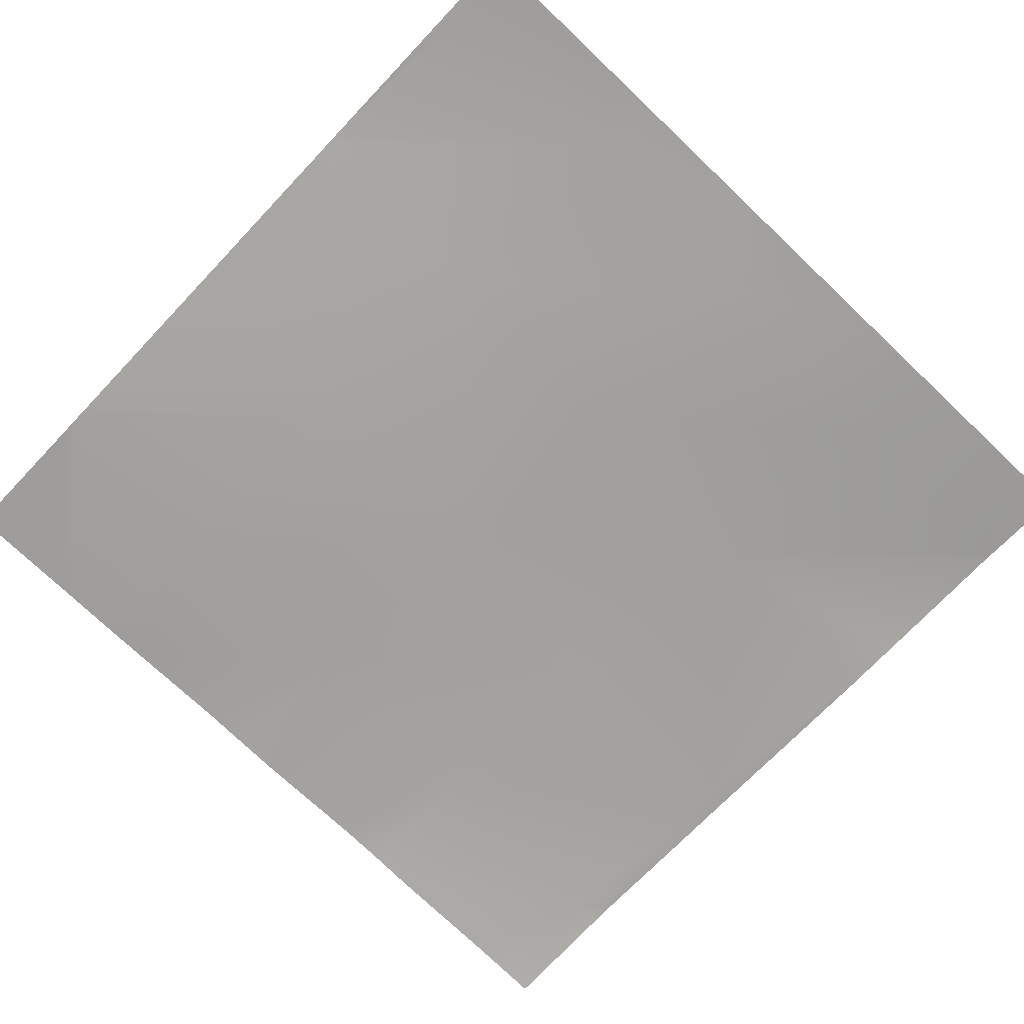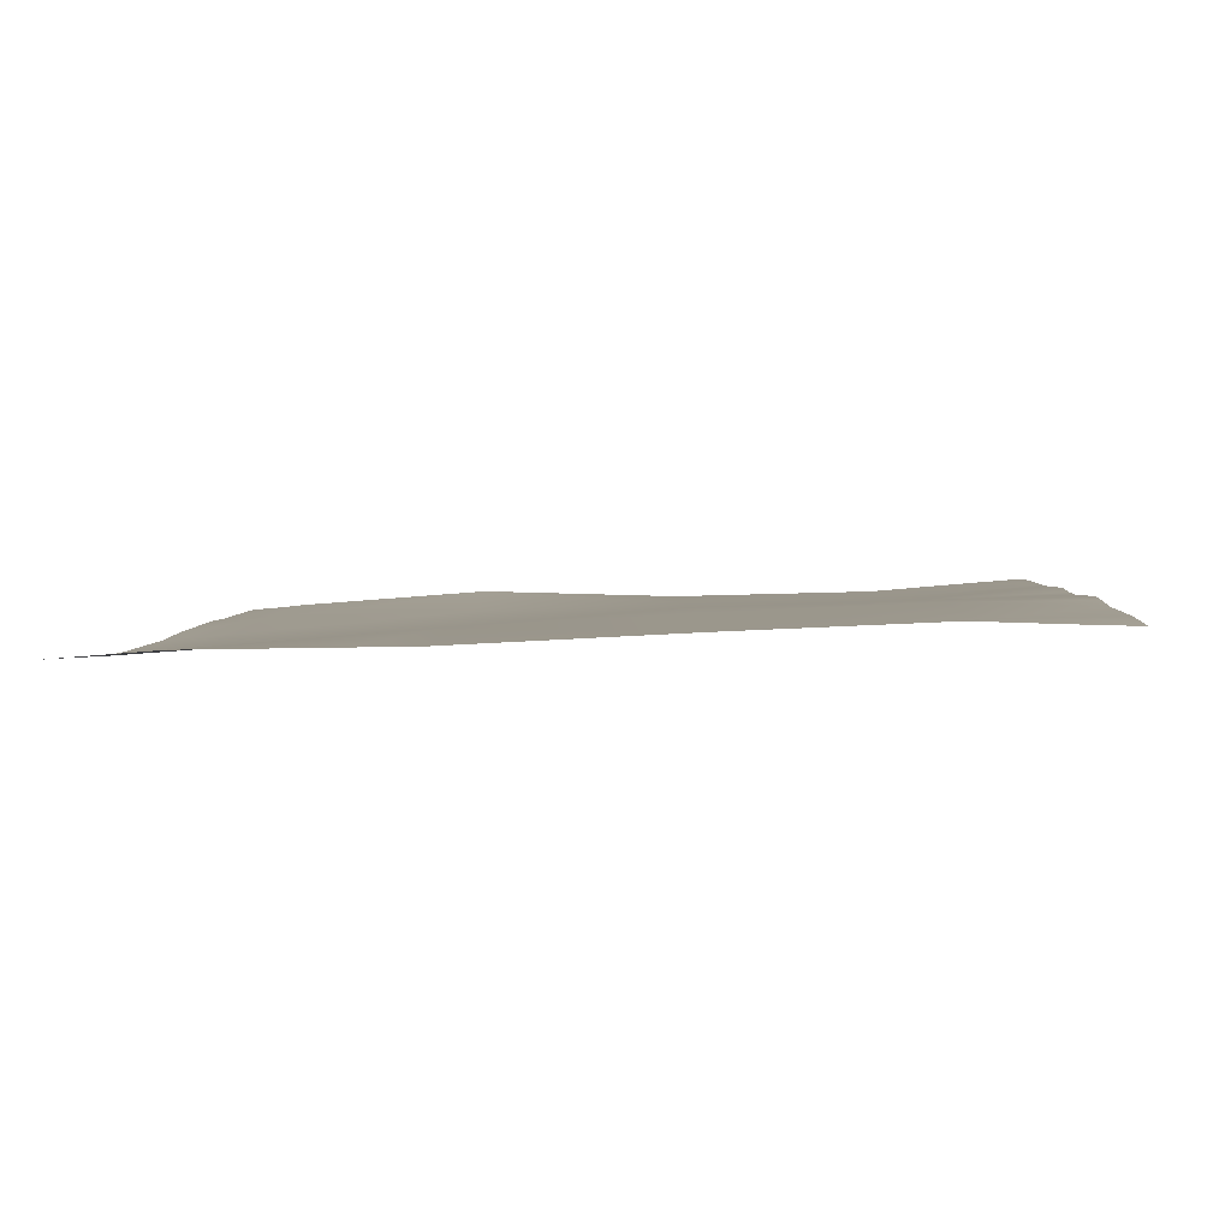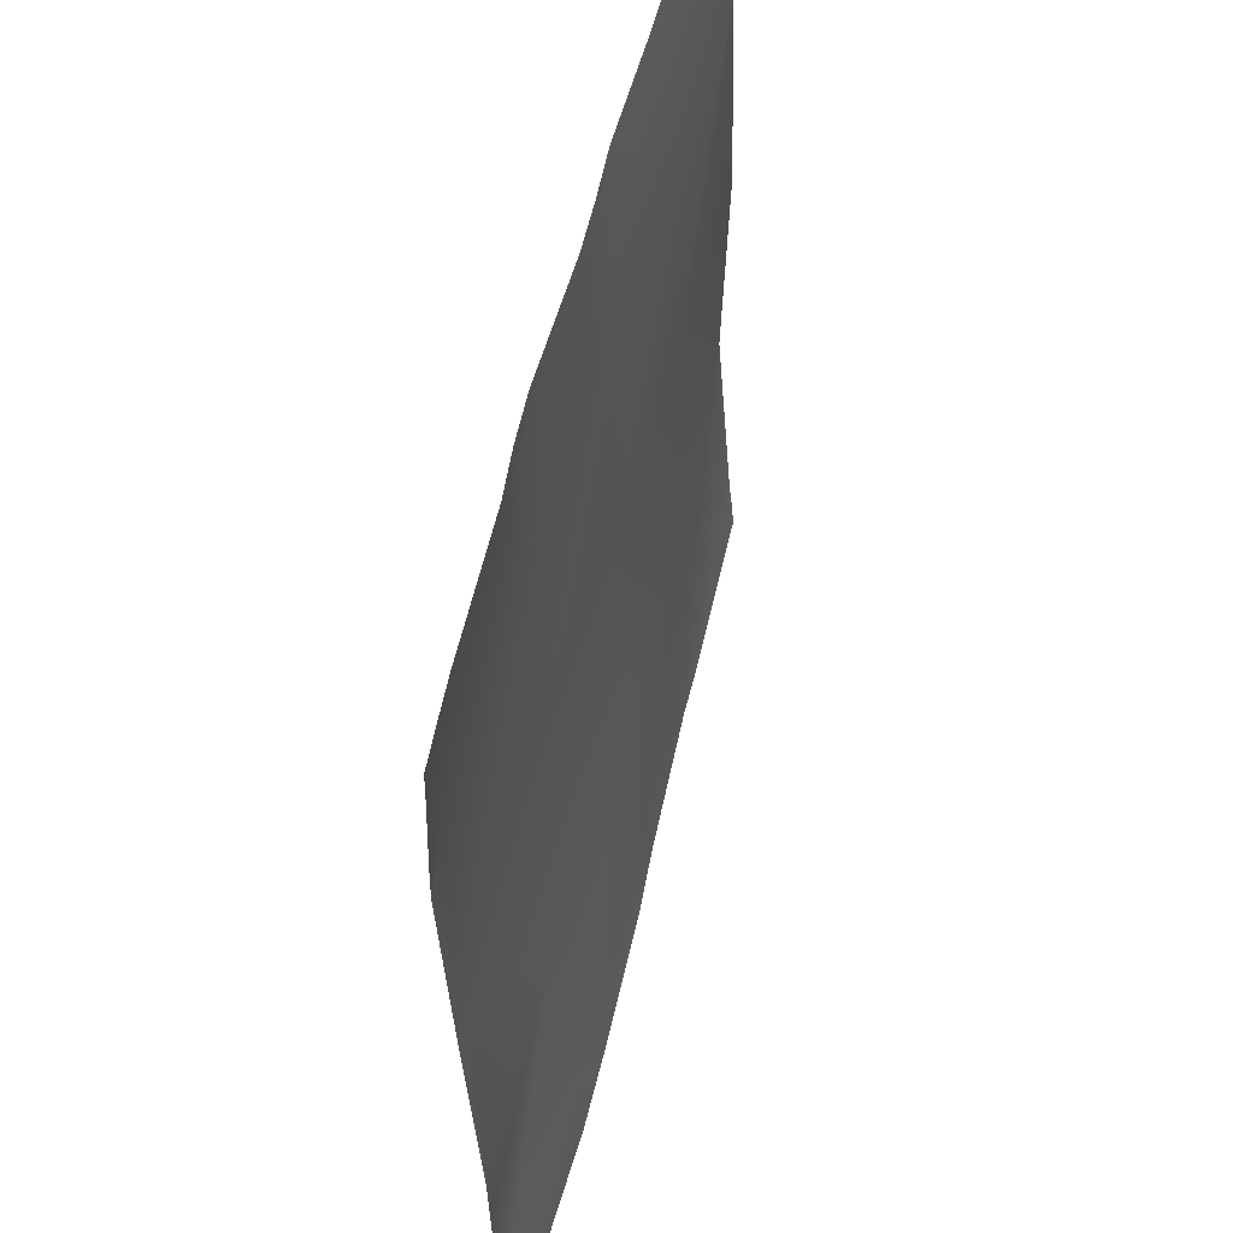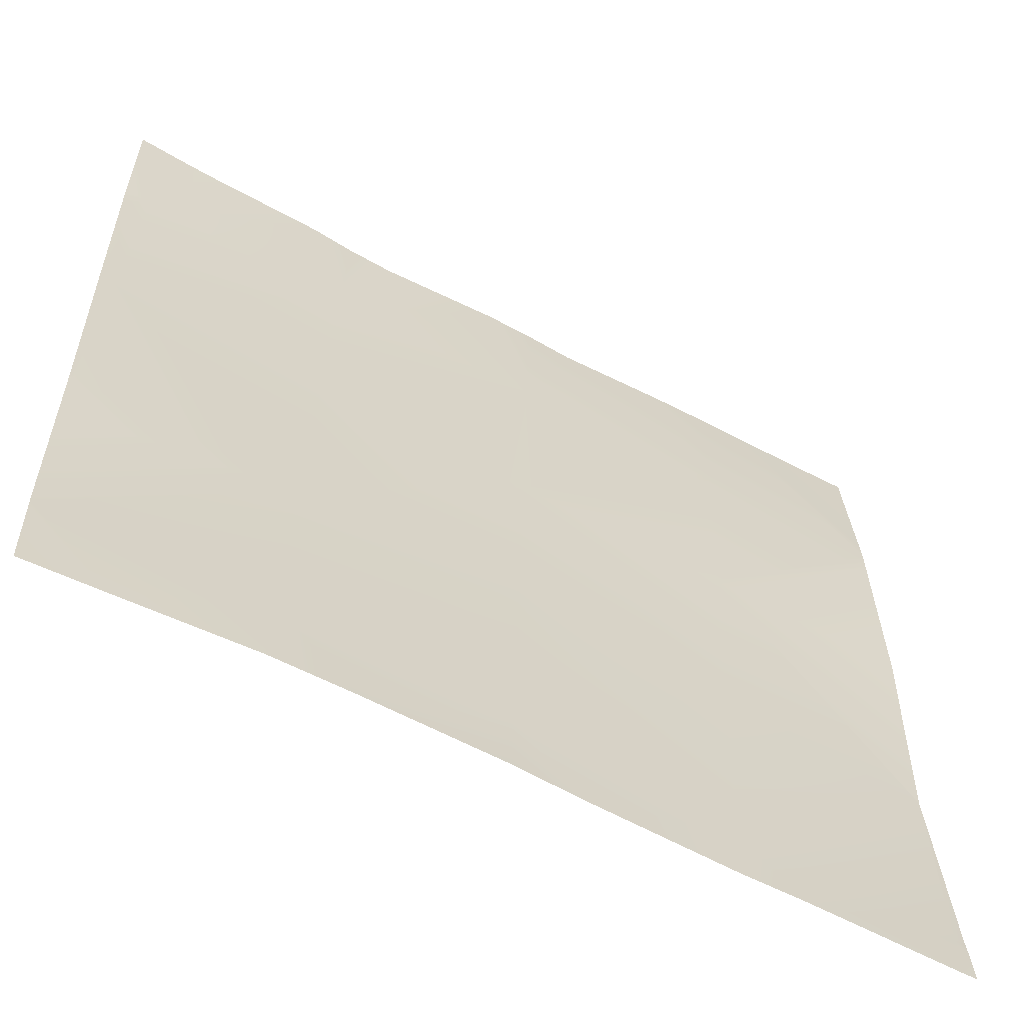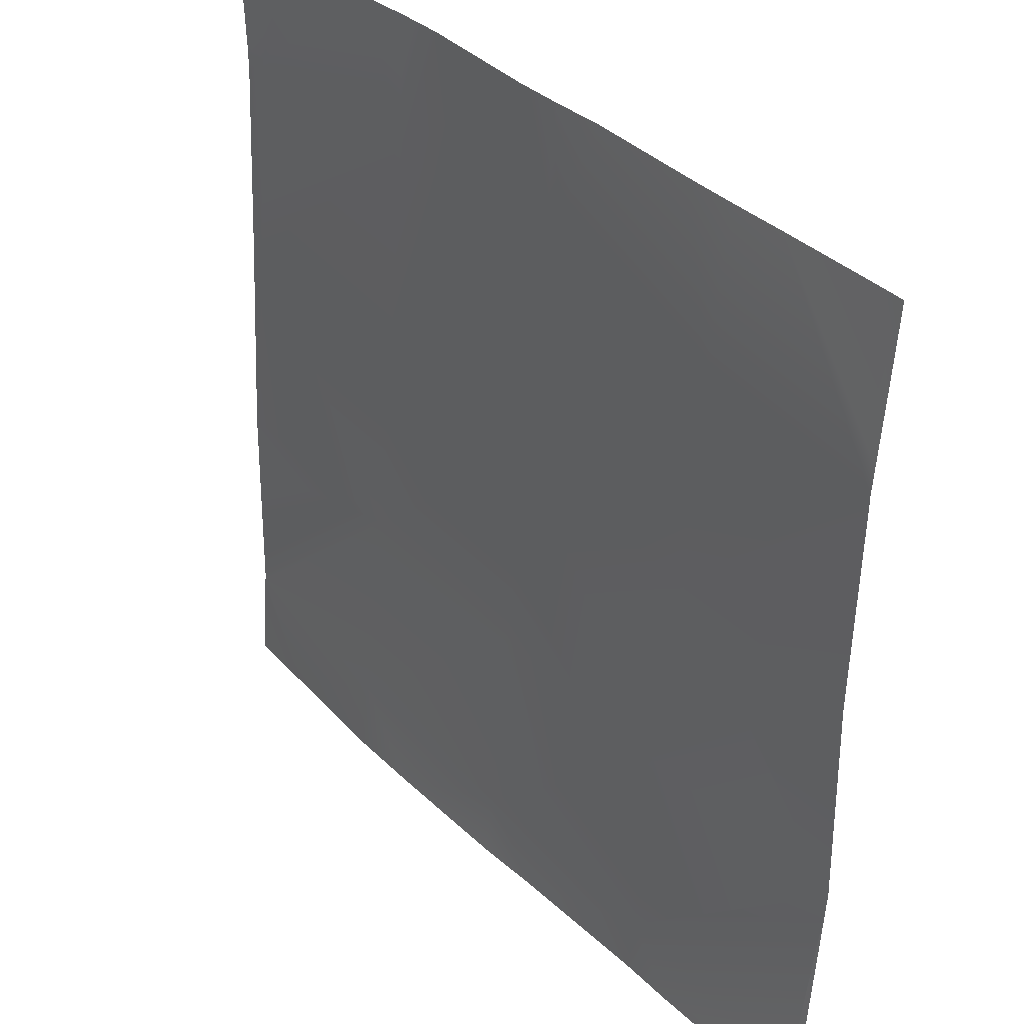
<metadata>
{"format":"obj","ext":"obj","renderer":"f3d","projection":"perspective","resolution":1024,"background":"white","views":[{"elev":-74.8,"azim":136.5,"up":"+Y"},{"elev":2.9,"azim":-87.1,"up":"+Y"},{"elev":54.8,"azim":-76.9,"up":"+Z"},{"elev":-59.1,"azim":-28.8,"up":"+Z"},{"elev":36.5,"azim":51.0,"up":"+Z"}]}
</metadata>
<code>
v -128 3.565 -297.2
v -127.8 3.56 -297.2
v -128 3.562 -297.4
v -128 3.581 -296.9
v -128 5.071 -265.2
v -128 4.883 -258.3
v -126.1 5.104 -265.3
v -128 5.072 -267.1
v -128 3.478 -301.9
v -111.8 3.768 -298.1
v -128 3.299 -312.6
v -126.9 4.392 -281.3
v -128 4.422 -281.2
v -128 2.708 -320
v -128 3.199 -313.8
v -122.5 2.426 -320
v -128 4.845 -256
v -125.6 4.975 -256
v -112.9 5.265 -256
v -110.1 5.361 -266.2
v -122.4 5.115 -256
v -128 3.247 -313.2
v -112.6 2.346 -314
v -113 1.907 -320
v -107.3 1.872 -320
v -95.84 3.164 -298.9
v -110.9 4.652 -282.1
v -96.69 2.418 -314.9
v -96.96 1.966 -320
v -92.06 2.198 -320
v -79.89 3.245 -299.7
v -95 4.268 -283
v -80.96 2.459 -320
v -80.73 2.738 -315.7
v -76.87 2.413 -320
v -109.6 5.521 -256
v -97.18 5.314 -256
v -94.15 4.767 -267
v -106.1 5.628 -256
v -93.57 5.373 -256
v -89.82 5.532 -256
v -78.2 4.282 -267.8
v -81.46 5.313 -256
v -64 4.119 -300.6
v -79.04 3.938 -283.8
v -64 4.122 -300.5
v -73.54 5.302 -256
v -77.57 5.279 -256
v -64 4.165 -268.6
v -64 4.128 -270.3
v -64 4.117 -300.7
v -64.78 2.85 -316.5
v -64 4.015 -301.9
v -64.96 2.551 -320
v -64 2.54 -320
v -64 2.766 -317.4
v -64 3.737 -284.6
v -64 4.329 -266.7
v -65.74 5.273 -256
v -64 4.715 -262.3
v -64 5.245 -256
v -64 2.941 -315.8
v -64 2.868 -316.6
f 1 2 3
f 4 2 1
f 5 6 7
f 5 7 8
f 3 2 9
f 9 10 11
f 9 2 10
f 12 10 2
f 4 12 2
f 4 13 12
f 14 15 16
f 17 7 6
f 17 18 7
f 12 8 7
f 12 13 8
f 7 19 20
f 7 21 19
f 18 21 7
f 7 20 12
f 22 10 23
f 22 11 10
f 24 23 25
f 23 10 26
f 12 27 10
f 16 23 24
f 16 22 23
f 16 15 22
f 28 25 23
f 28 29 25
f 29 28 30
f 26 31 28
f 26 28 23
f 26 10 32
f 33 34 35
f 34 30 28
f 34 33 30
f 28 31 34
f 19 36 20
f 20 37 38
f 20 39 37
f 36 39 20
f 27 20 38
f 40 38 37
f 27 38 32
f 41 38 40
f 42 32 38
f 32 10 27
f 38 43 42
f 38 41 43
f 44 45 46
f 44 31 45
f 47 42 48
f 49 45 42
f 49 50 45
f 43 48 42
f 45 32 42
f 45 31 32
f 31 26 32
f 44 34 31
f 44 51 34
f 12 20 27
f 51 52 34
f 51 53 52
f 52 35 34
f 52 54 35
f 55 52 56
f 55 54 52
f 46 45 57
f 47 49 42
f 47 58 49
f 58 59 60
f 58 47 59
f 61 60 59
f 57 45 50
f 53 62 52
f 62 63 52
f 63 56 52

</code>
